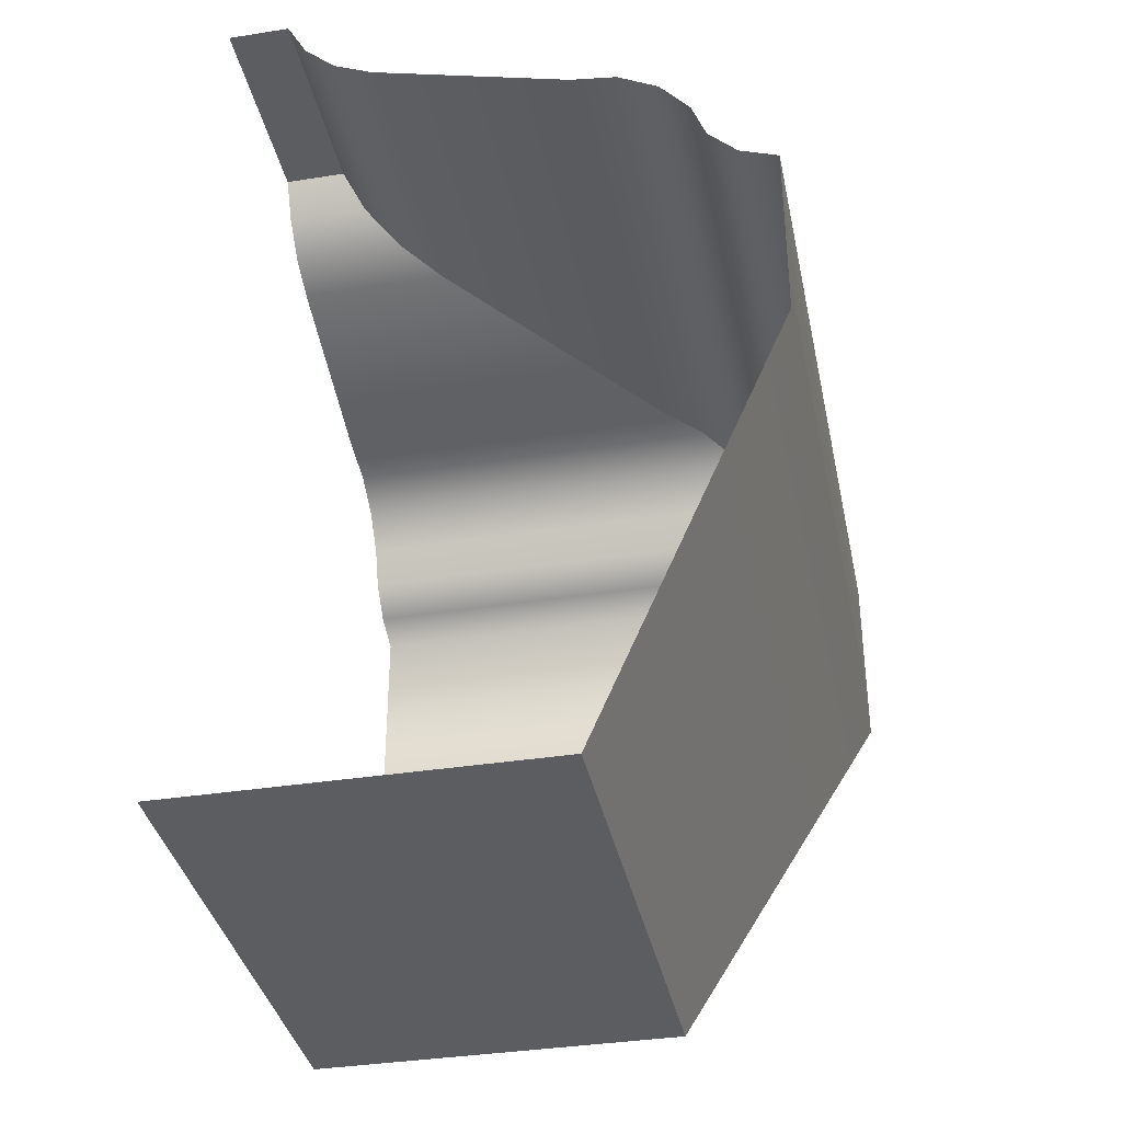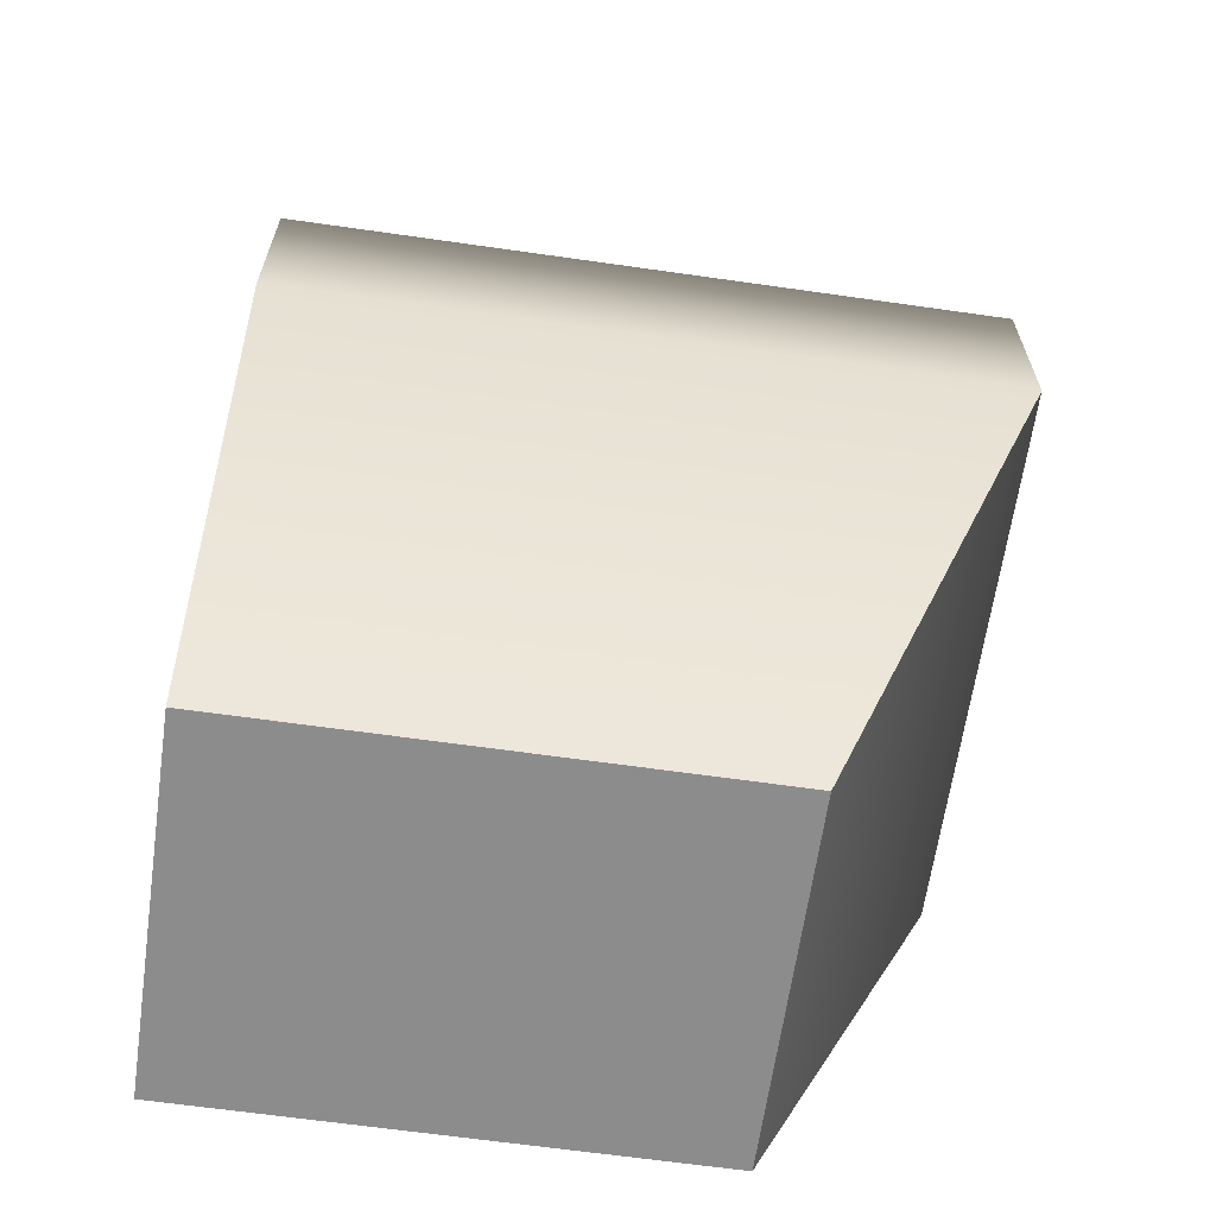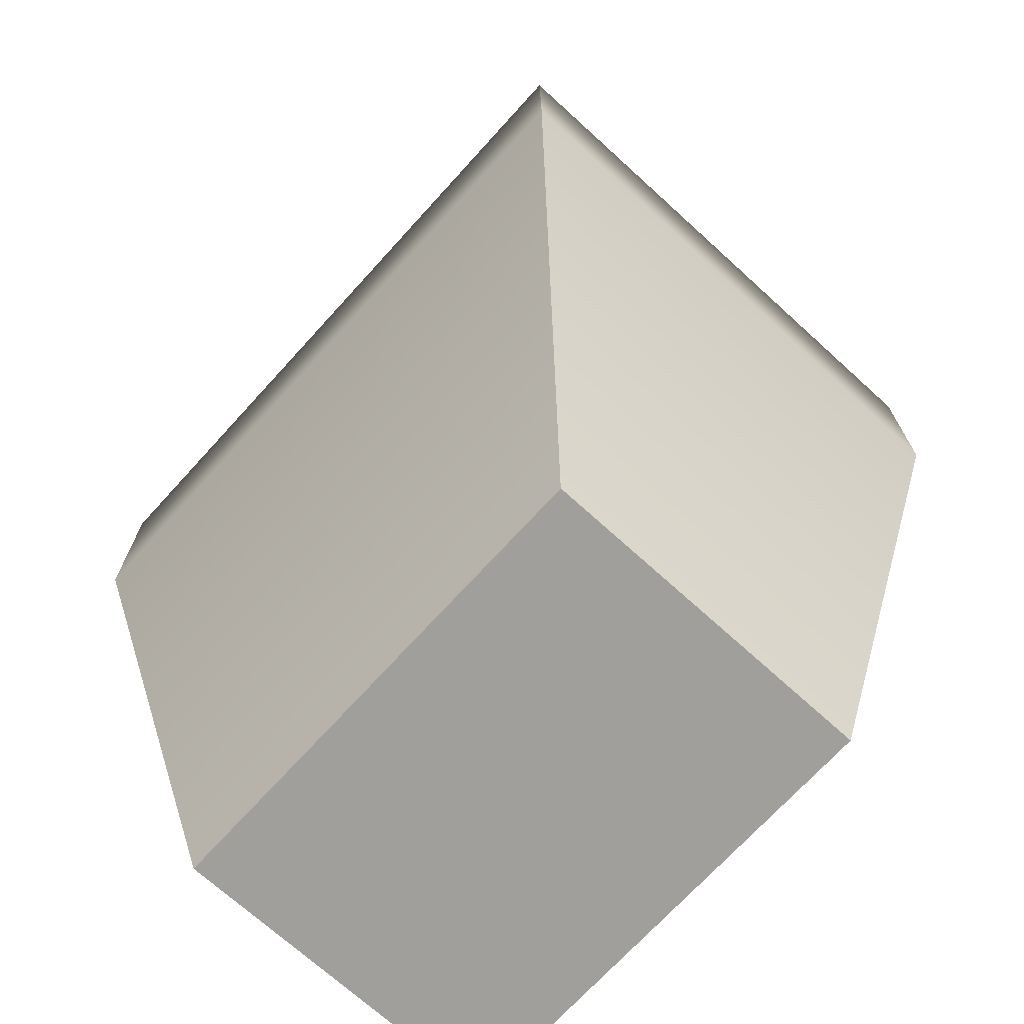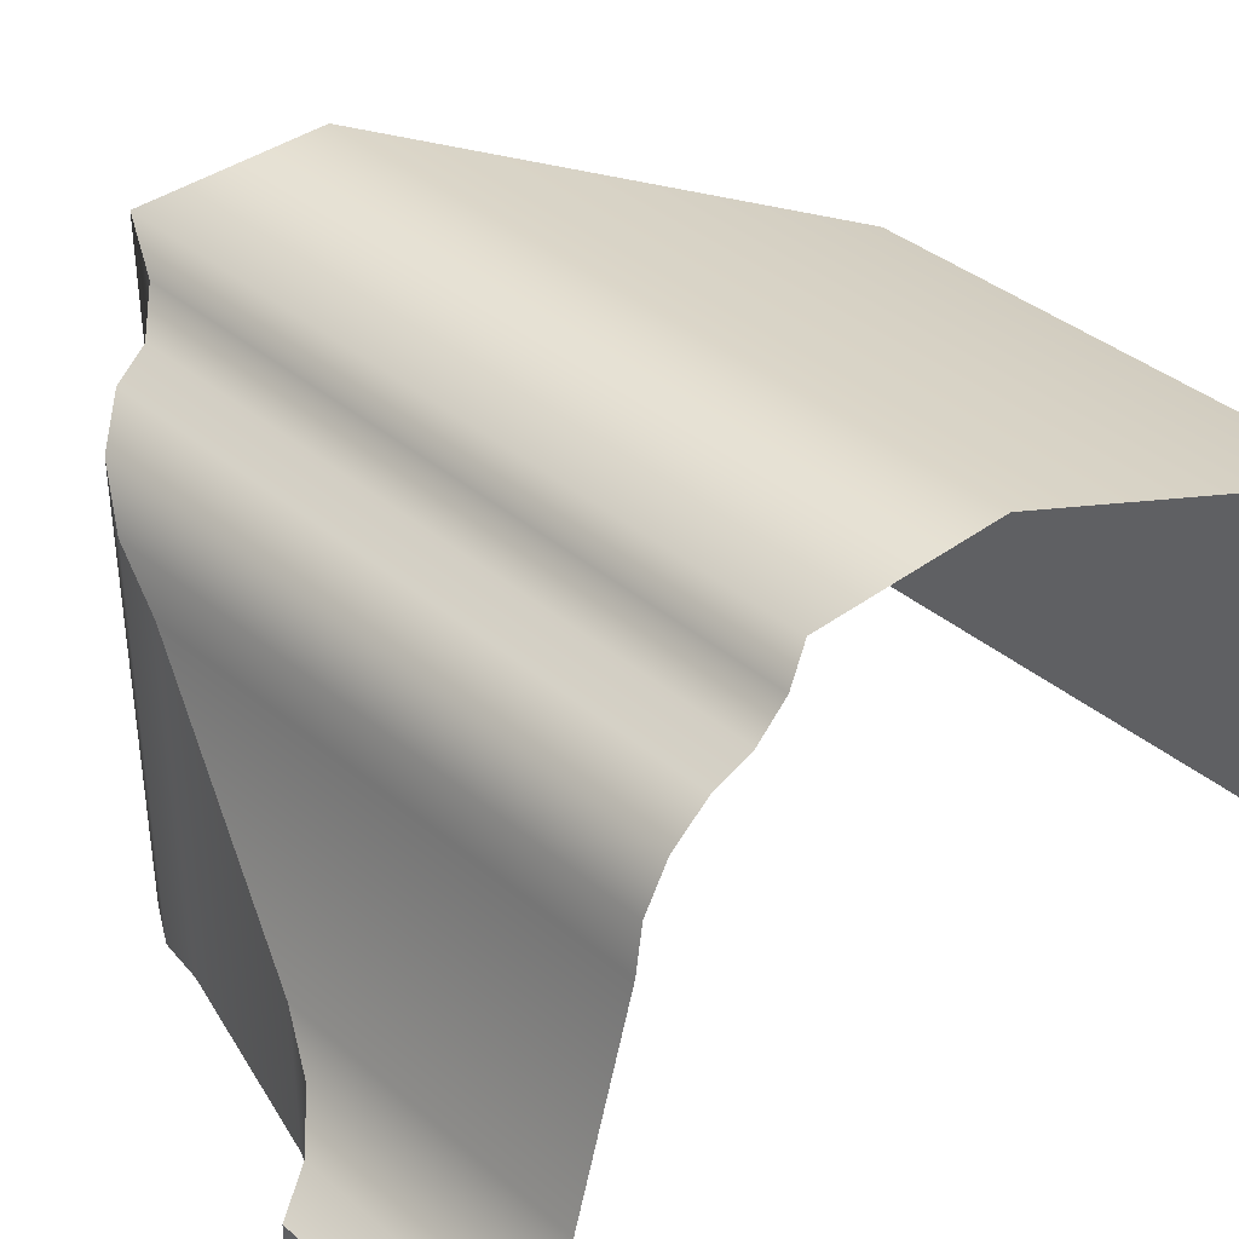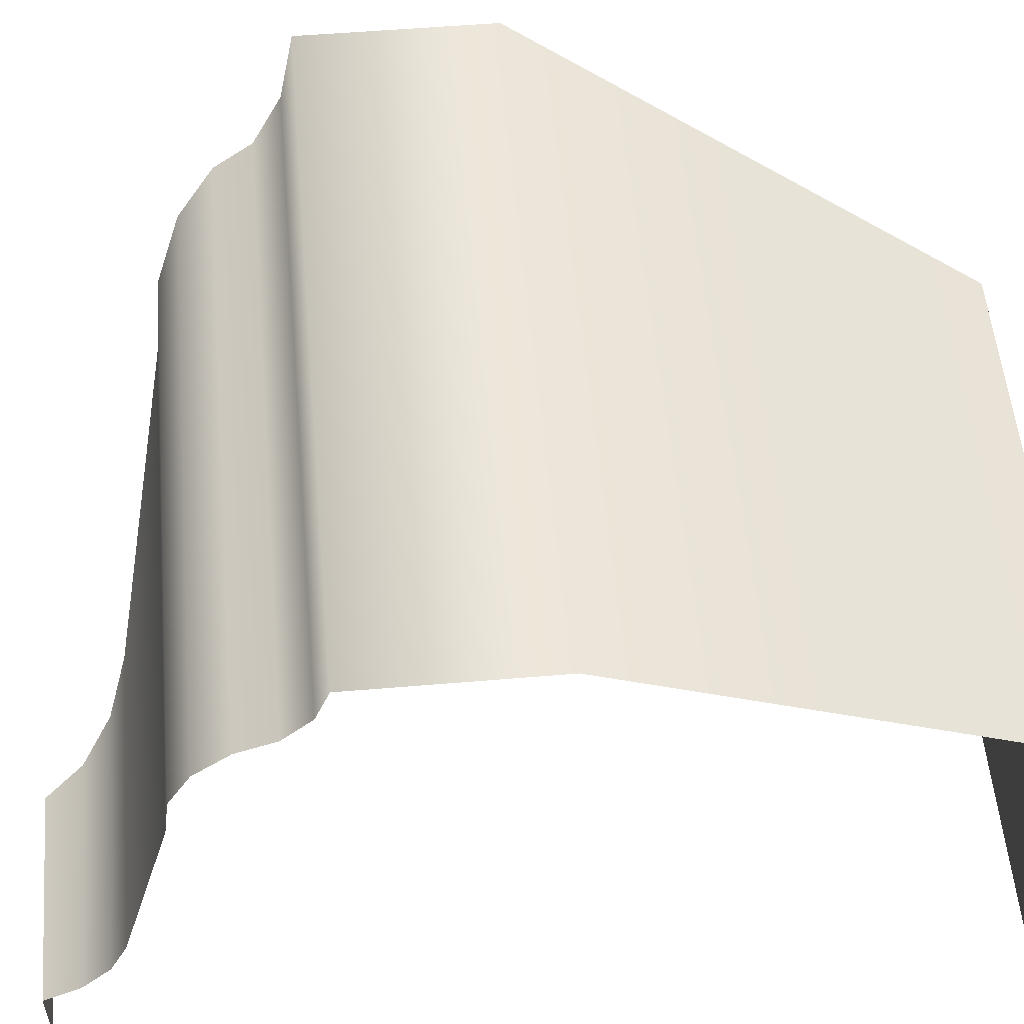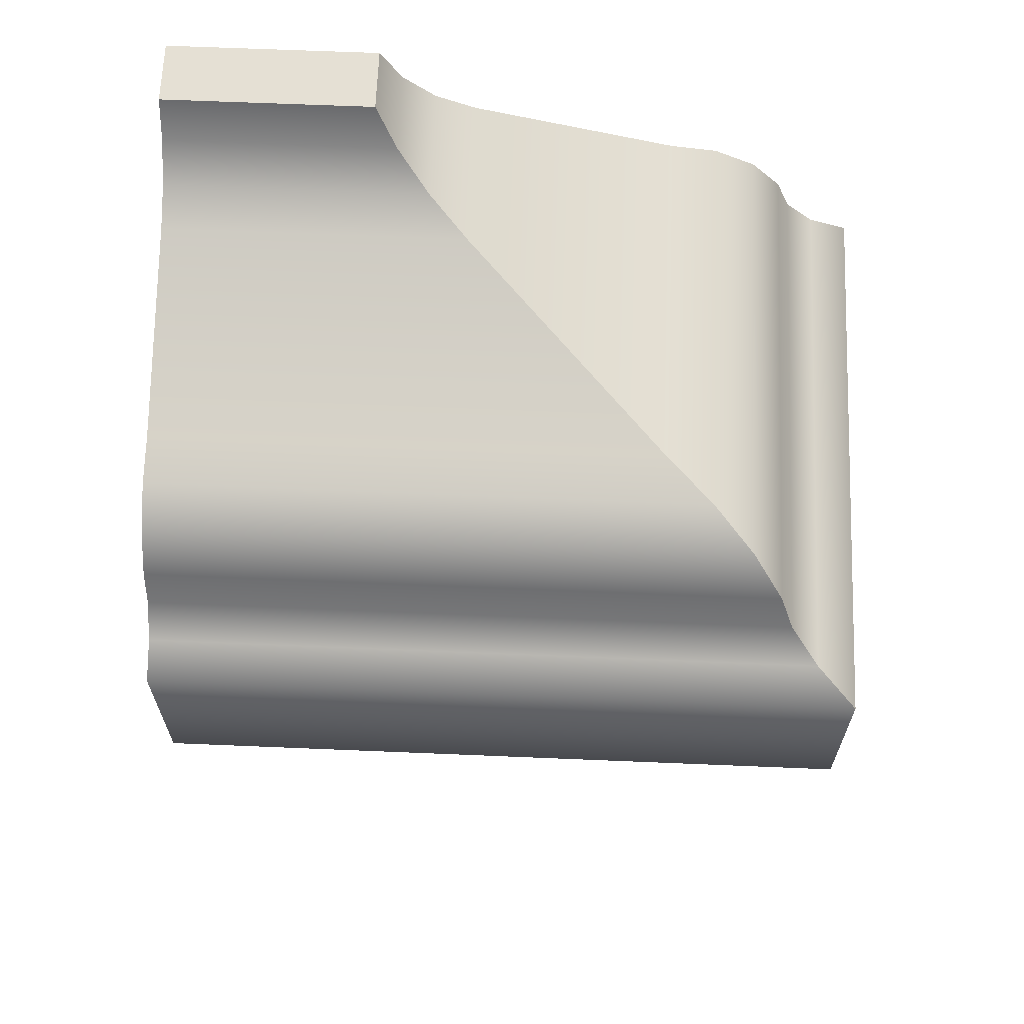
<metadata>
{"format":"obj","ext":"obj","renderer":"f3d","projection":"perspective","resolution":1024,"background":"white","views":[{"elev":-36.7,"azim":101.5,"up":"+Z"},{"elev":-64.3,"azim":171.8,"up":"+Z"},{"elev":-71.2,"azim":-132.3,"up":"+Z"},{"elev":38.0,"azim":46.8,"up":"+Y"},{"elev":54.7,"azim":84.9,"up":"+Y"},{"elev":65.3,"azim":-177.6,"up":"+Z"}]}
</metadata>
<code>
o DF_12_TL1/DF_12_TL/mesh22/mesh22-geometry#mesh22-geometry
v -0.6275 0.5448 0.3369
v -0.6368 0.5385 0.3386
v -0.6275 0.5385 0.3386
v -0.6431 0.5448 0.3369
v -0.6356 0.5373 0.3391
v -0.6275 0.5462 0.3367
v -0.6431 0.5337 0.3369
v -0.6275 0.5373 0.3391
v -0.6368 0.5337 0.3386
v -0.6445 0.5462 0.3367
v -0.6445 0.5337 0.3367
v -0.6346 0.5363 0.3401
v -0.6356 0.5337 0.3391
v -0.6275 0.5474 0.336
v -0.6275 0.5363 0.3401
v -0.6458 0.5474 0.336
v -0.6458 0.5337 0.336
v -0.634 0.5357 0.3412
v -0.6346 0.5337 0.3401
v -0.6275 0.5484 0.3349
v -0.6275 0.5357 0.3412
v -0.634 0.5337 0.3412
v -0.6467 0.5484 0.3349
v -0.6275 0.5488 0.3337
v -0.6467 0.5337 0.3349
v -0.6275 0.5337 0.3412
v -0.6471 0.5488 0.3337
v -0.6275 0.5497 0.3328
v -0.6471 0.5337 0.3337
v -0.648 0.5497 0.3328
v -0.6275 0.5509 0.3324
v -0.648 0.5337 0.3328
v -0.6492 0.5509 0.3324
v -0.6492 0.5337 0.3324
v -0.6492 0.5509 0.3265
v -0.6275 0.5509 0.3265
v -0.6433 0.545 0.313
v -0.6492 0.5337 0.3265
v -0.6275 0.545 0.313
v -0.6275 0.5337 0.313
v -0.6433 0.5337 0.313
f 1 2 3
f 2 1 4
f 5 3 2
f 6 4 1
f 7 2 4
f 3 5 8
f 9 5 2
f 4 6 10
f 2 7 9
f 4 11 7
f 12 8 5
f 5 9 13
f 14 10 6
f 11 4 10
f 8 12 15
f 13 12 5
f 10 14 16
f 10 17 11
f 18 15 12
f 12 13 19
f 20 16 14
f 17 10 16
f 15 18 21
f 12 22 18
f 22 12 19
f 16 20 23
f 23 17 16
f 22 21 18
f 24 23 20
f 17 23 25
f 21 22 26
f 23 24 27
f 27 25 23
f 28 27 24
f 25 27 29
f 27 28 30
f 30 29 27
f 31 30 28
f 29 30 32
f 30 31 33
f 30 34 32
f 31 35 33
f 34 30 33
f 35 31 36
f 35 34 33
f 36 37 35
f 34 35 38
f 37 36 39
f 37 38 35
f 40 37 39
f 38 37 41
f 37 40 41
f 3 2 1
f 4 1 2
f 2 3 5
f 1 4 6
f 4 2 7
f 8 5 3
f 2 5 9
f 10 6 4
f 9 7 2
f 7 11 4
f 5 8 12
f 13 9 5
f 6 10 14
f 10 4 11
f 15 12 8
f 5 12 13
f 16 14 10
f 11 17 10
f 12 15 18
f 19 13 12
f 14 16 20
f 16 10 17
f 21 18 15
f 18 22 12
f 19 12 22
f 23 20 16
f 16 17 23
f 18 21 22
f 20 23 24
f 25 23 17
f 26 22 21
f 27 24 23
f 23 25 27
f 24 27 28
f 29 27 25
f 30 28 27
f 27 29 30
f 28 30 31
f 32 30 29
f 33 31 30
f 32 34 30
f 33 35 31
f 33 30 34
f 36 31 35
f 33 34 35
f 35 37 36
f 38 35 34
f 39 36 37
f 35 38 37
f 39 37 40
f 41 37 38
f 41 40 37

</code>
